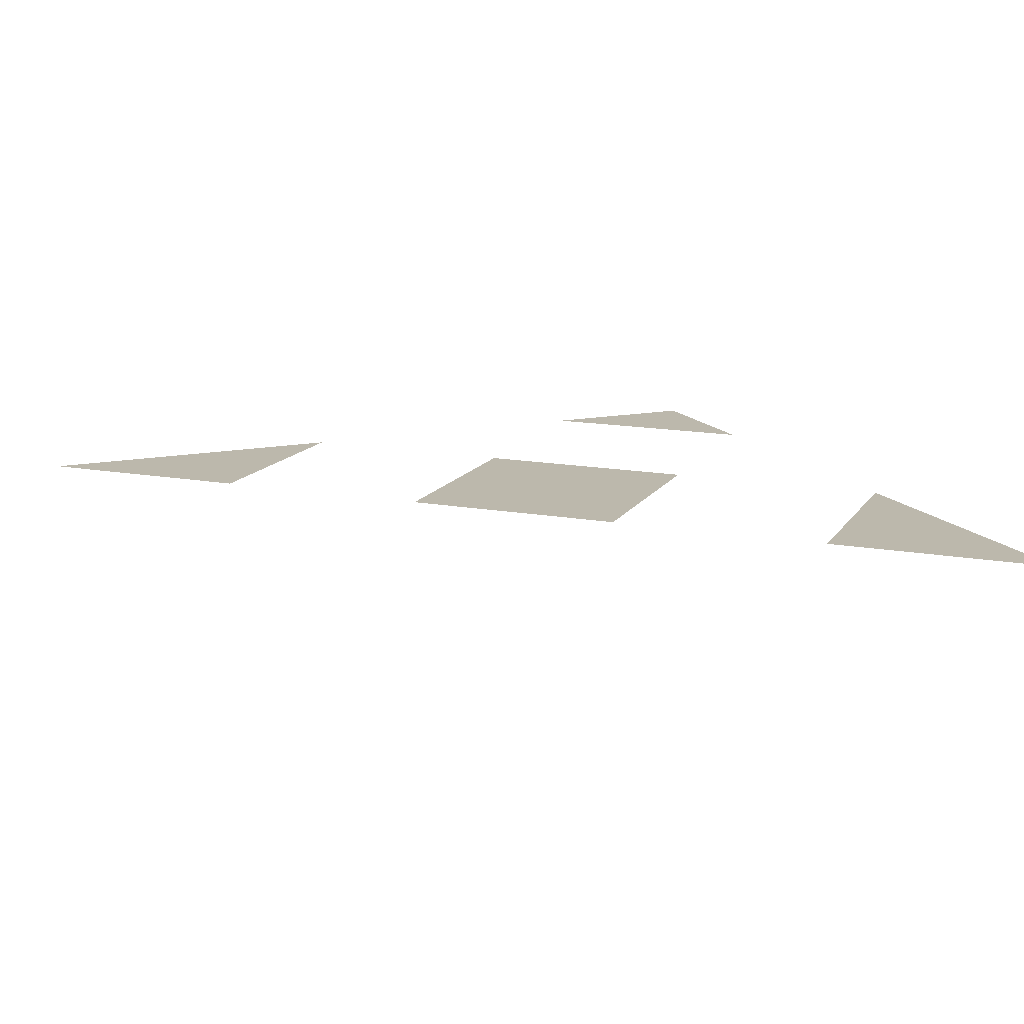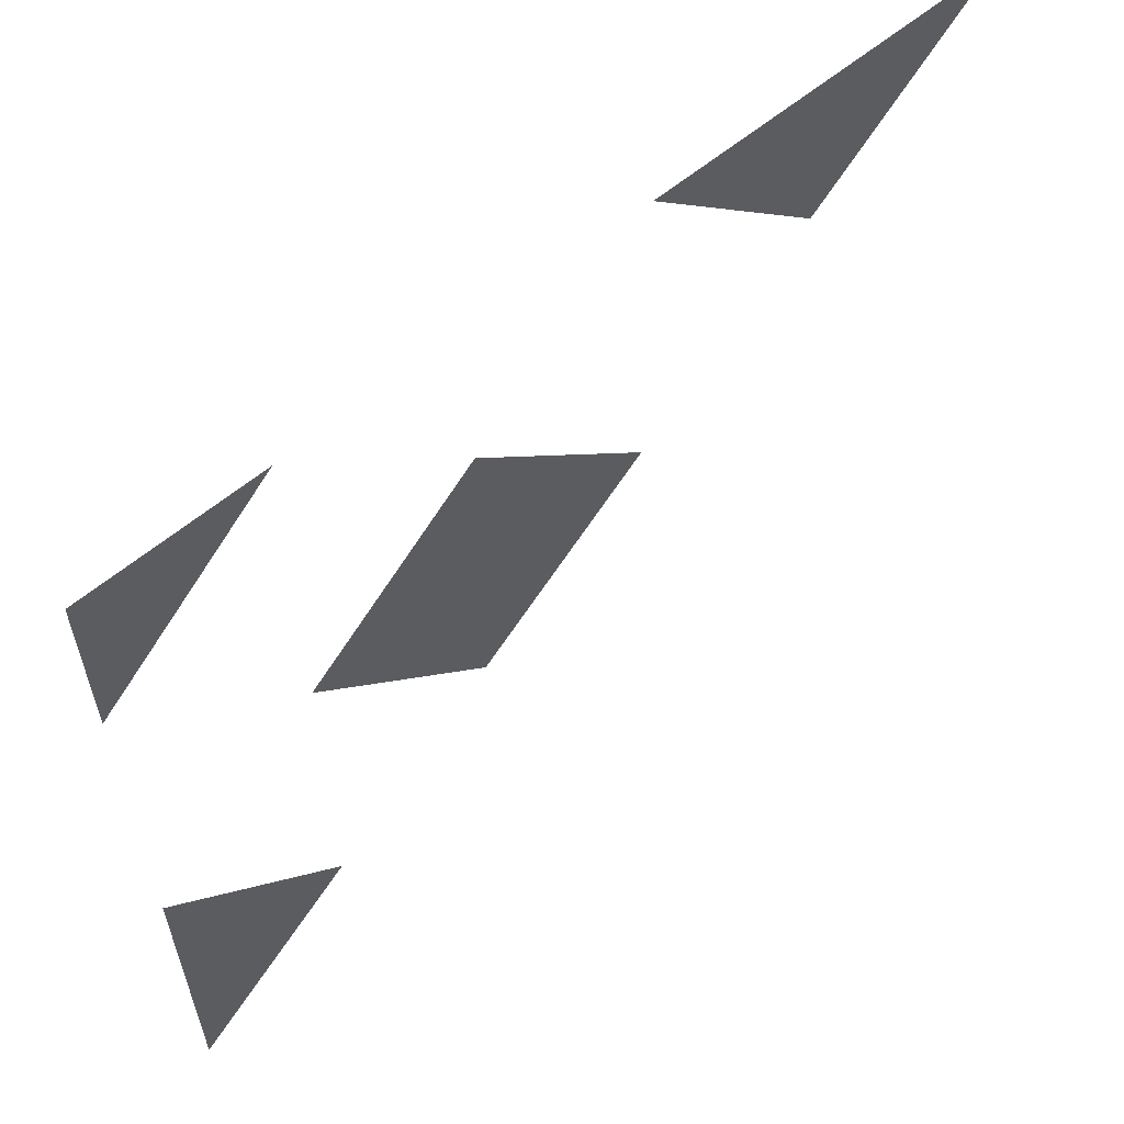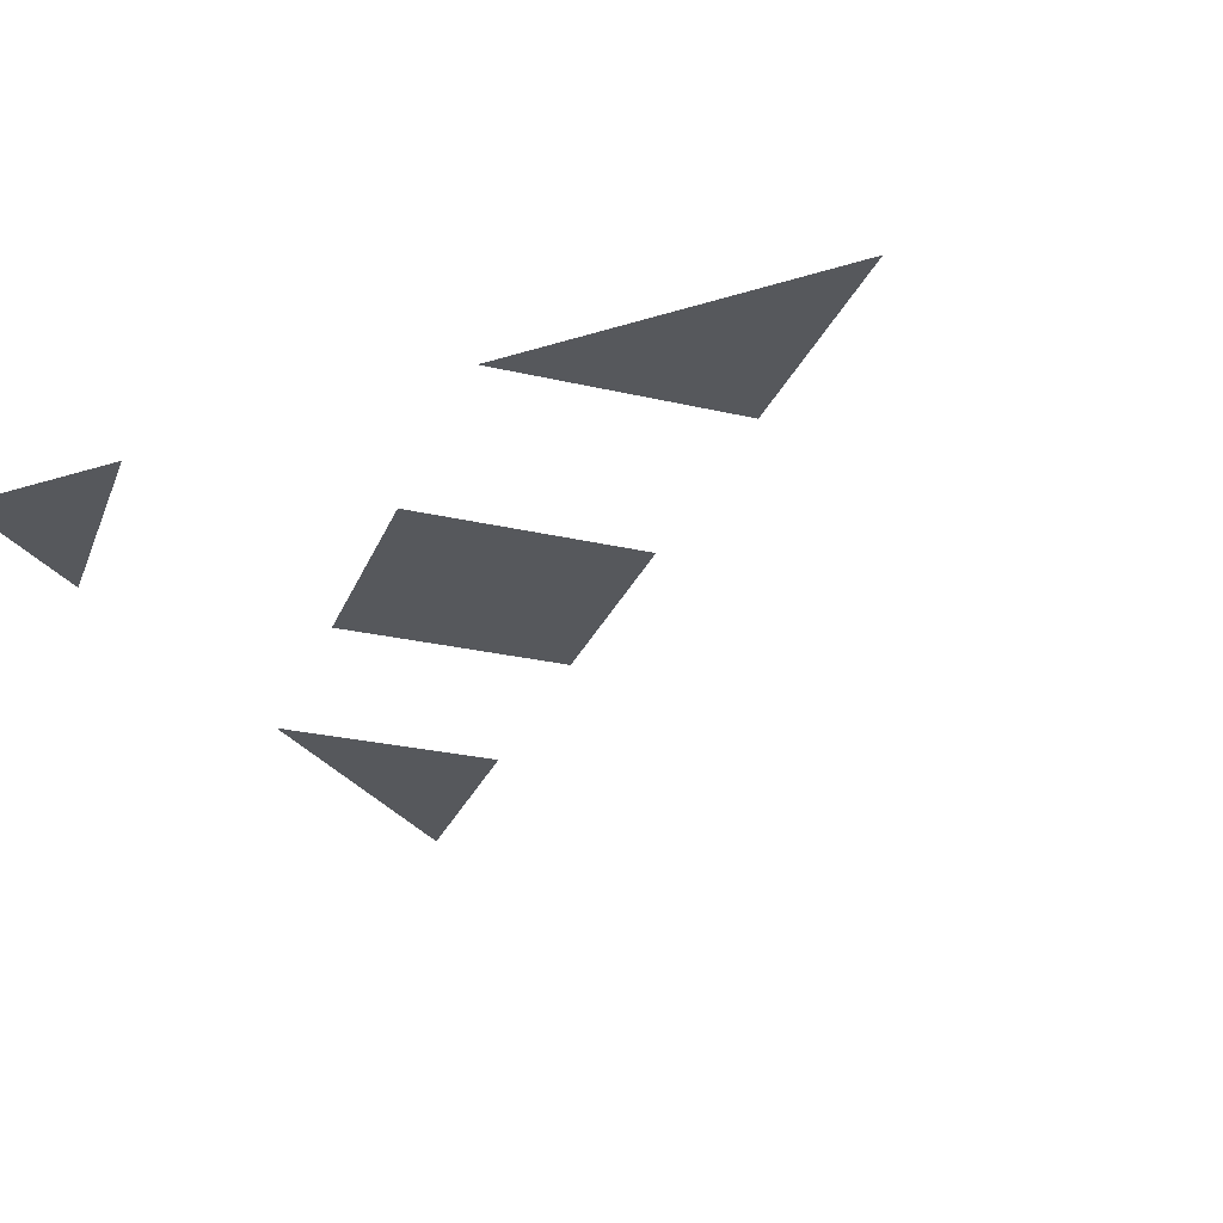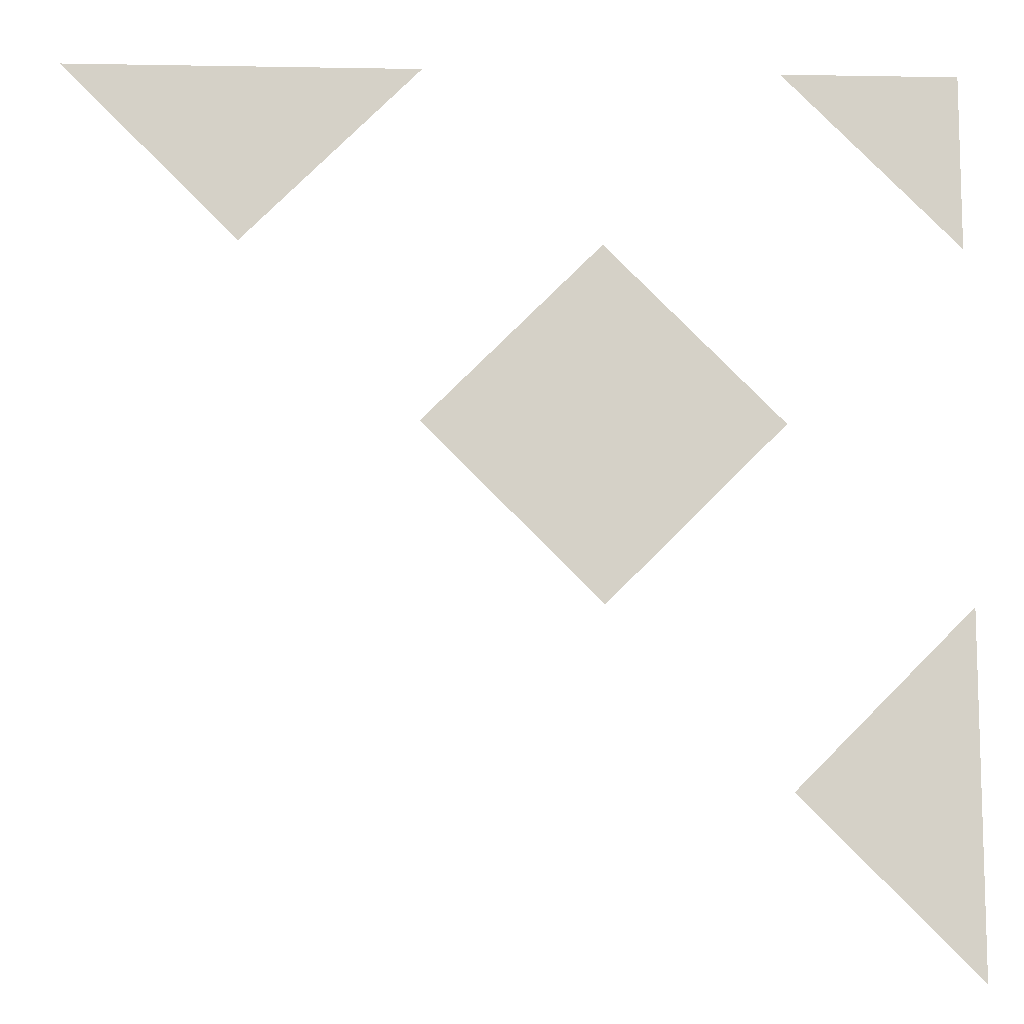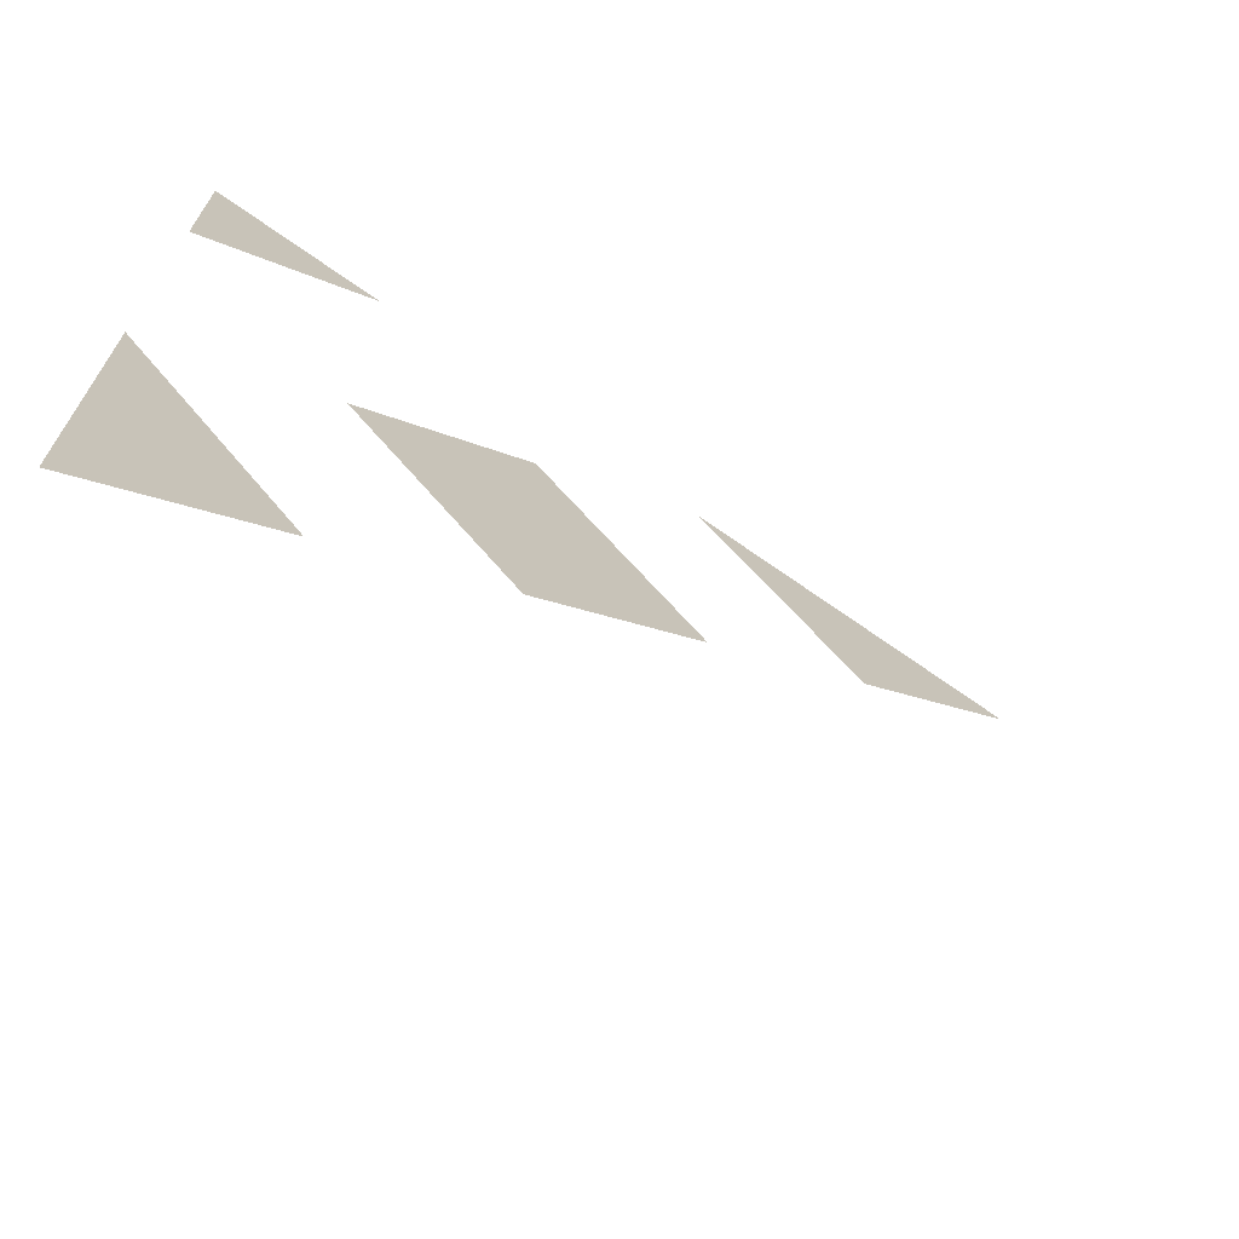
<metadata>
{"format":"obj","ext":"obj","renderer":"f3d","projection":"perspective","resolution":1024,"background":"white","views":[{"elev":14.6,"azim":156.8,"up":"+Y"},{"elev":60.6,"azim":-40.3,"up":"+Z"},{"elev":-27.7,"azim":25.5,"up":"+Y"},{"elev":-10.6,"azim":177.5,"up":"+Z"},{"elev":-70.9,"azim":-35.0,"up":"+Z"}]}
</metadata>
<code>
o Plane_Plane.001
v -0.5 0 0
v 0 0 0.5
v 0 0 -0.5
v 0.5 0 0
v -1 0 0.5
v -0.5 0 1
v 0.5 0 1
v -1 0 1
v -1 0 -0.5
v -1 0 -1.5
v -0.5 0 -1
v 1 0 0.5
v 1.5 0 1
f 2 4 3
f 6 5 8
f 12 7 13
f 10 9 11
f 1 2 3

</code>
